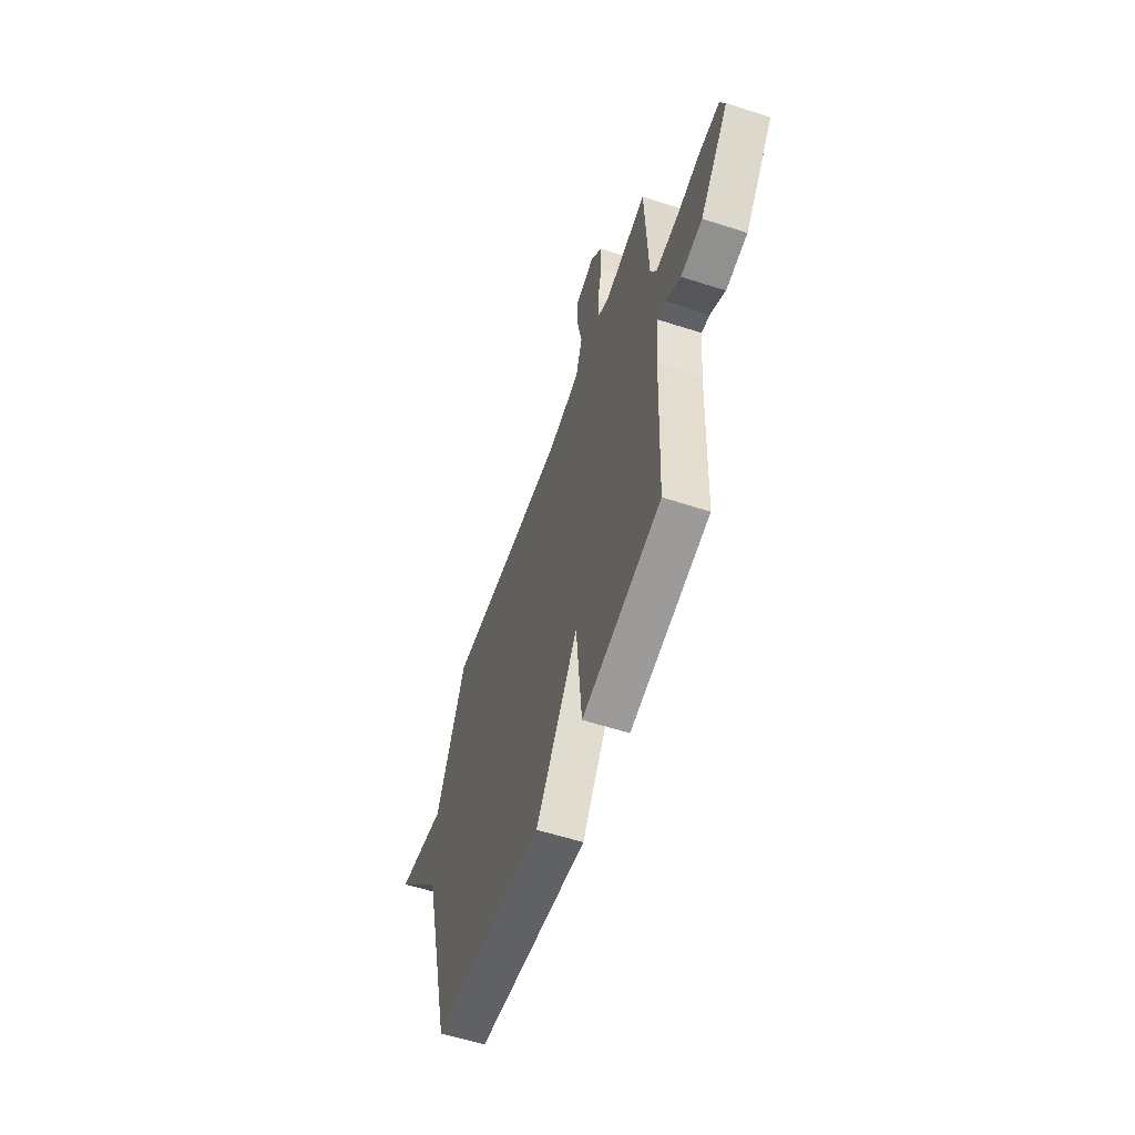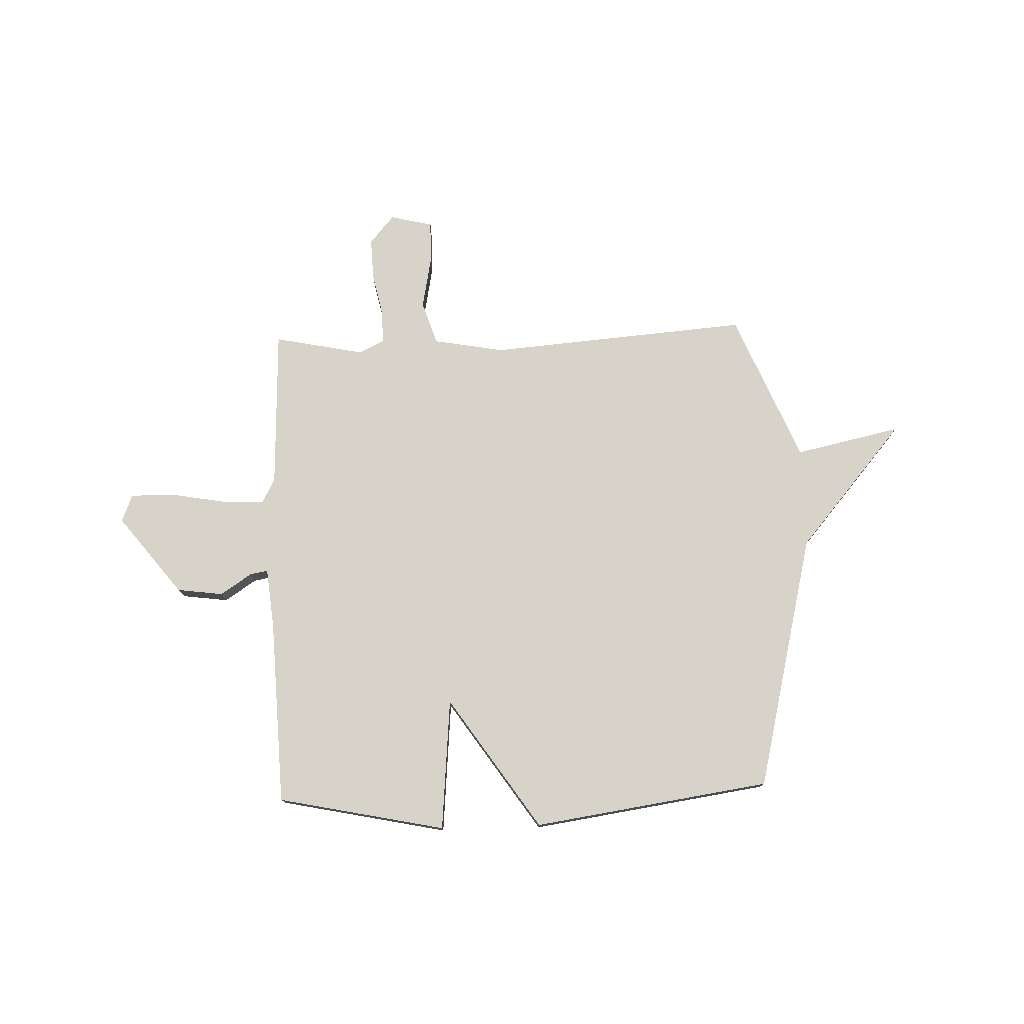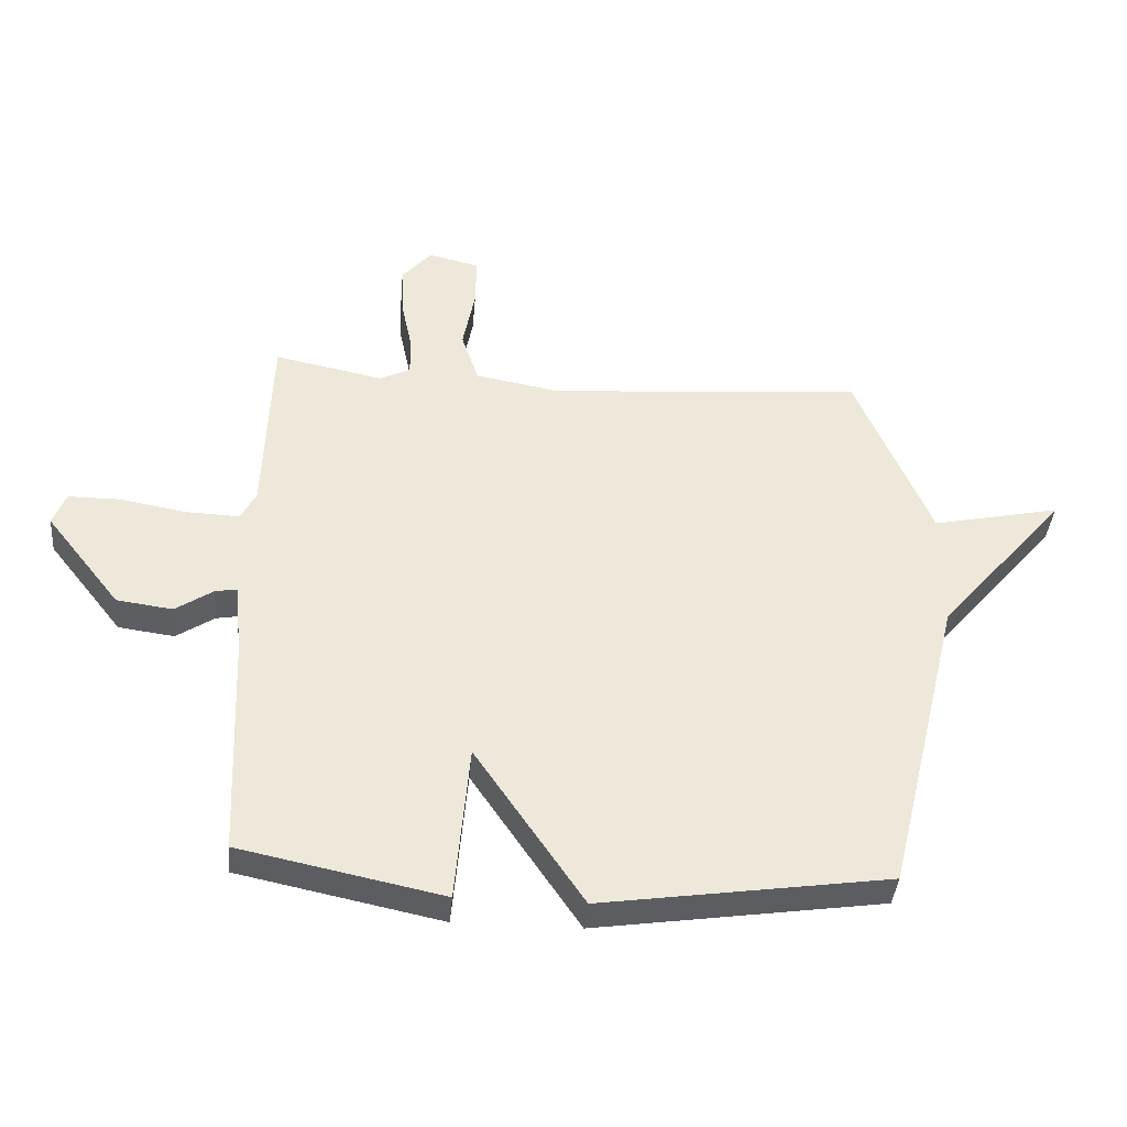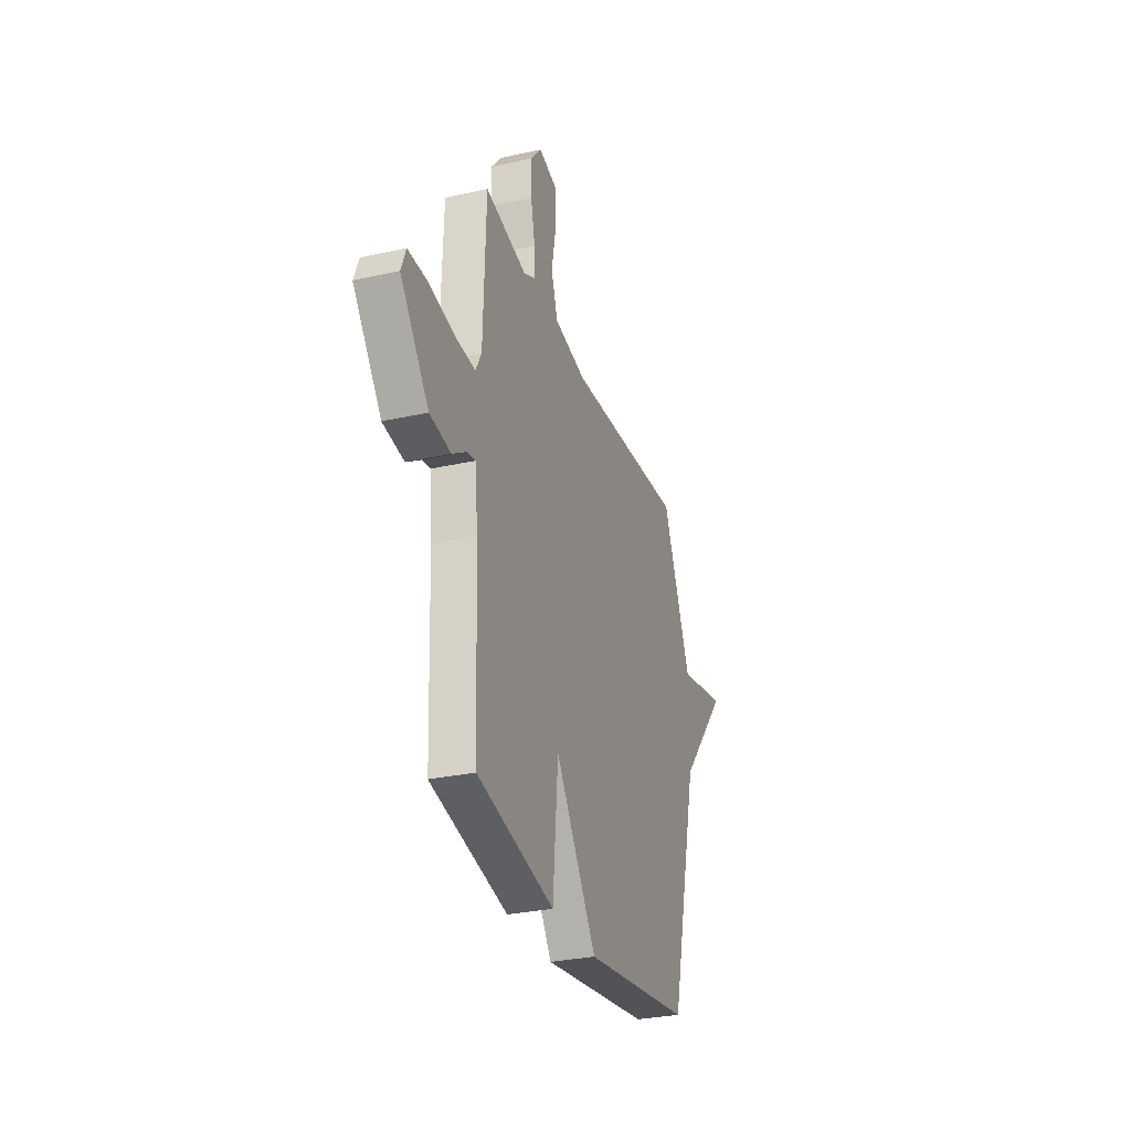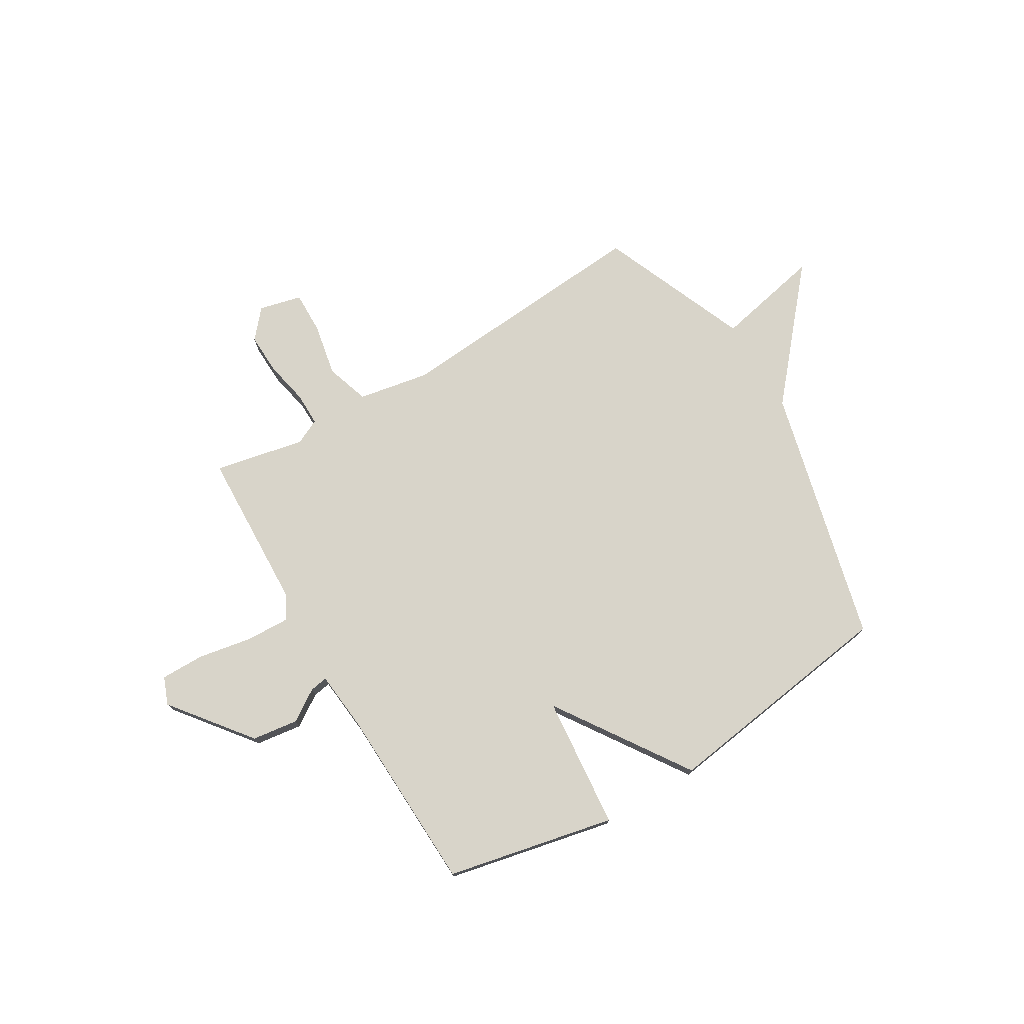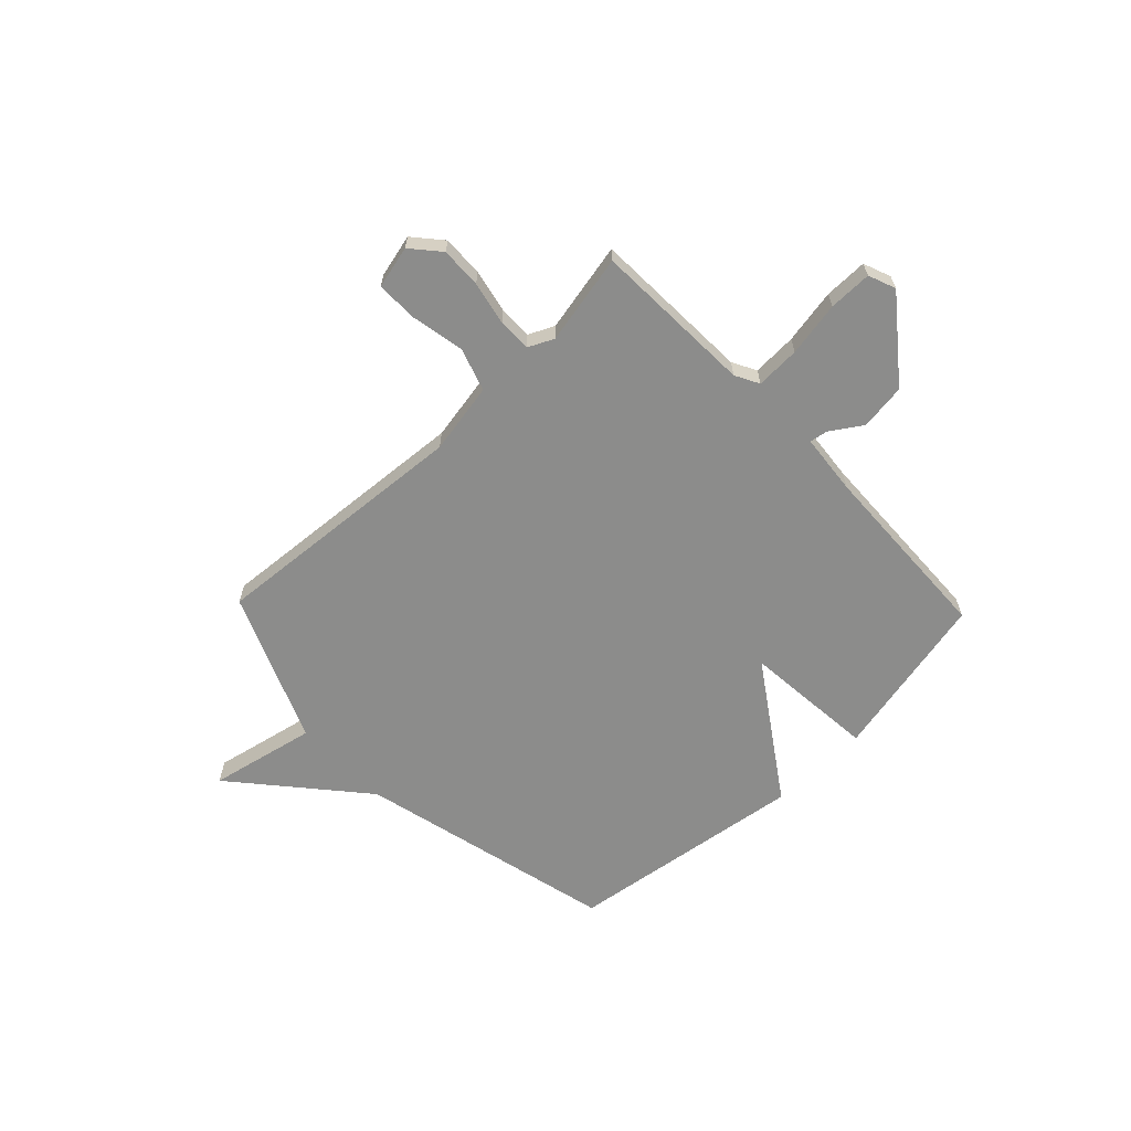
<metadata>
{"format":"obj","ext":"obj","renderer":"f3d","projection":"perspective","resolution":1024,"background":"white","views":[{"elev":-58.3,"azim":71.4,"up":"+Z"},{"elev":76.8,"azim":178.1,"up":"+Y"},{"elev":-39.4,"azim":175.0,"up":"+Z"},{"elev":-30.0,"azim":108.1,"up":"+Z"},{"elev":75.2,"azim":149.4,"up":"+Y"},{"elev":-64.1,"azim":43.8,"up":"+Y"}]}
</metadata>
<code>
v 0.5 0.07 0.5
v 0.511 0.07 0.183
v 0.536 0.07 0.136
v 0.623 0.07 0.139
v 0.731 0.07 0.158
v 0.816 0.07 0.158
v 0.837 0.07 0.104
v 0.715 0.07 -0.051
v 0.624 0.07 -0.063
v 0.562 0.07 -0.022
v 0.527 0.07 -0.016
v 0.515 0.07 -0.135
v 0.5 0.07 -0.5
v 0.169 0.07 -0.569
v 0.146 0.07 -0.308
v -0.031 0.07 -0.569
v -0.5 0.07 -0.5
v -0.623 0.07 0.007
v -0.832 0.07 0.252
v -0.623 0.07 0.207
v -0.5 0.07 0.5
v 0.015 0.07 0.459
v 0.155 0.07 0.484
v 0.183 0.07 0.569
v 0.163 0.07 0.673
v 0.162 0.07 0.756
v 0.246 0.07 0.776
v 0.294 0.07 0.72
v 0.291 0.07 0.639
v 0.273 0.07 0.554
v 0.272 0.07 0.488
v 0.322 0.07 0.464
v 0.5 0 0.5
v 0.511 0 0.183
v 0.536 0 0.136
v 0.623 0 0.139
v 0.731 0 0.158
v 0.816 0 0.158
v 0.837 0 0.104
v 0.715 0 -0.051
v 0.624 0 -0.063
v 0.562 0 -0.022
v 0.527 0 -0.016
v 0.515 0 -0.135
v 0.5 0 -0.5
v 0.169 0 -0.569
v 0.146 0 -0.308
v -0.031 0 -0.569
v -0.5 0 -0.5
v -0.623 0 0.007
v -0.832 0 0.252
v -0.623 0 0.207
v -0.5 0 0.5
v 0.015 0 0.459
v 0.155 0 0.484
v 0.183 0 0.569
v 0.163 0 0.673
v 0.162 0 0.756
v 0.246 0 0.776
v 0.294 0 0.72
v 0.291 0 0.639
v 0.273 0 0.554
v 0.272 0 0.488
v 0.322 0 0.464
f 28 29 30
f 27 28 30
f 26 27 30
f 25 26 30
f 24 25 30
f 23 24 30 31
f 22 23 31 32
f 20 21 22
f 18 19 20
f 20 22 32
f 18 20 32
f 17 18 32
f 16 17 32
f 15 16 32
f 32 1 2
f 15 32 2
f 14 15 2
f 13 14 2
f 12 13 2
f 8 9 10
f 7 8 10
f 6 7 10
f 5 6 10
f 4 5 10
f 3 4 10 11
f 2 3 11 12
f 62 61 60
f 62 60 59
f 62 59 58
f 62 58 57
f 62 57 56
f 63 62 56 55
f 64 63 55 54
f 54 53 52
f 52 51 50
f 64 54 52
f 64 52 50
f 64 50 49
f 64 49 48
f 64 48 47
f 34 33 64
f 34 64 47
f 34 47 46
f 34 46 45
f 34 45 44
f 42 41 40
f 42 40 39
f 42 39 38
f 42 38 37
f 42 37 36
f 43 42 36 35
f 44 43 35 34
f 1 33 34 2
f 2 34 35 3
f 3 35 36 4
f 4 36 37 5
f 5 37 38 6
f 6 38 39 7
f 7 39 40 8
f 8 40 41 9
f 9 41 42 10
f 10 42 43 11
f 11 43 44 12
f 12 44 45 13
f 13 45 46 14
f 14 46 47 15
f 15 47 48 16
f 16 48 49 17
f 17 49 50 18
f 18 50 51 19
f 19 51 52 20
f 20 52 53 21
f 21 53 54 22
f 22 54 55 23
f 23 55 56 24
f 24 56 57 25
f 25 57 58 26
f 26 58 59 27
f 27 59 60 28
f 28 60 61 29
f 29 61 62 30
f 30 62 63 31
f 31 63 64 32
f 32 64 33 1

</code>
